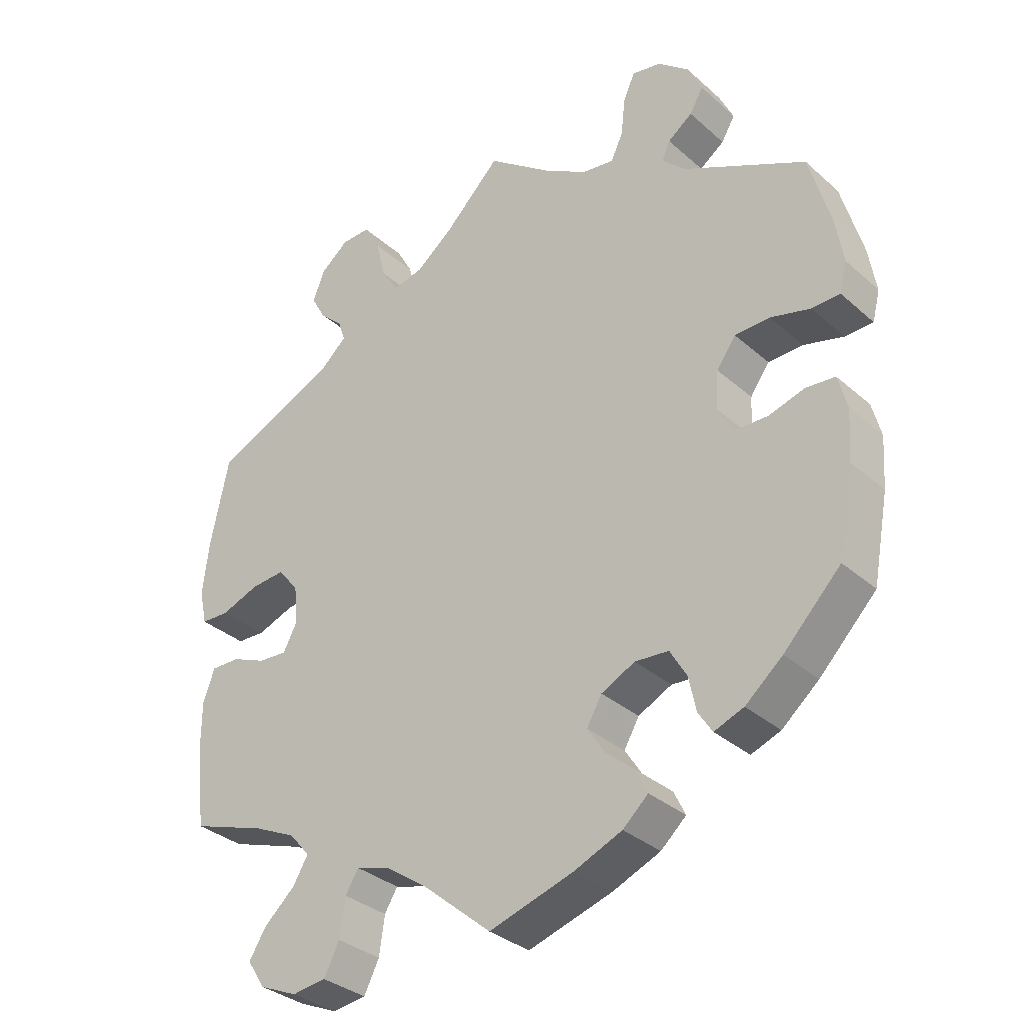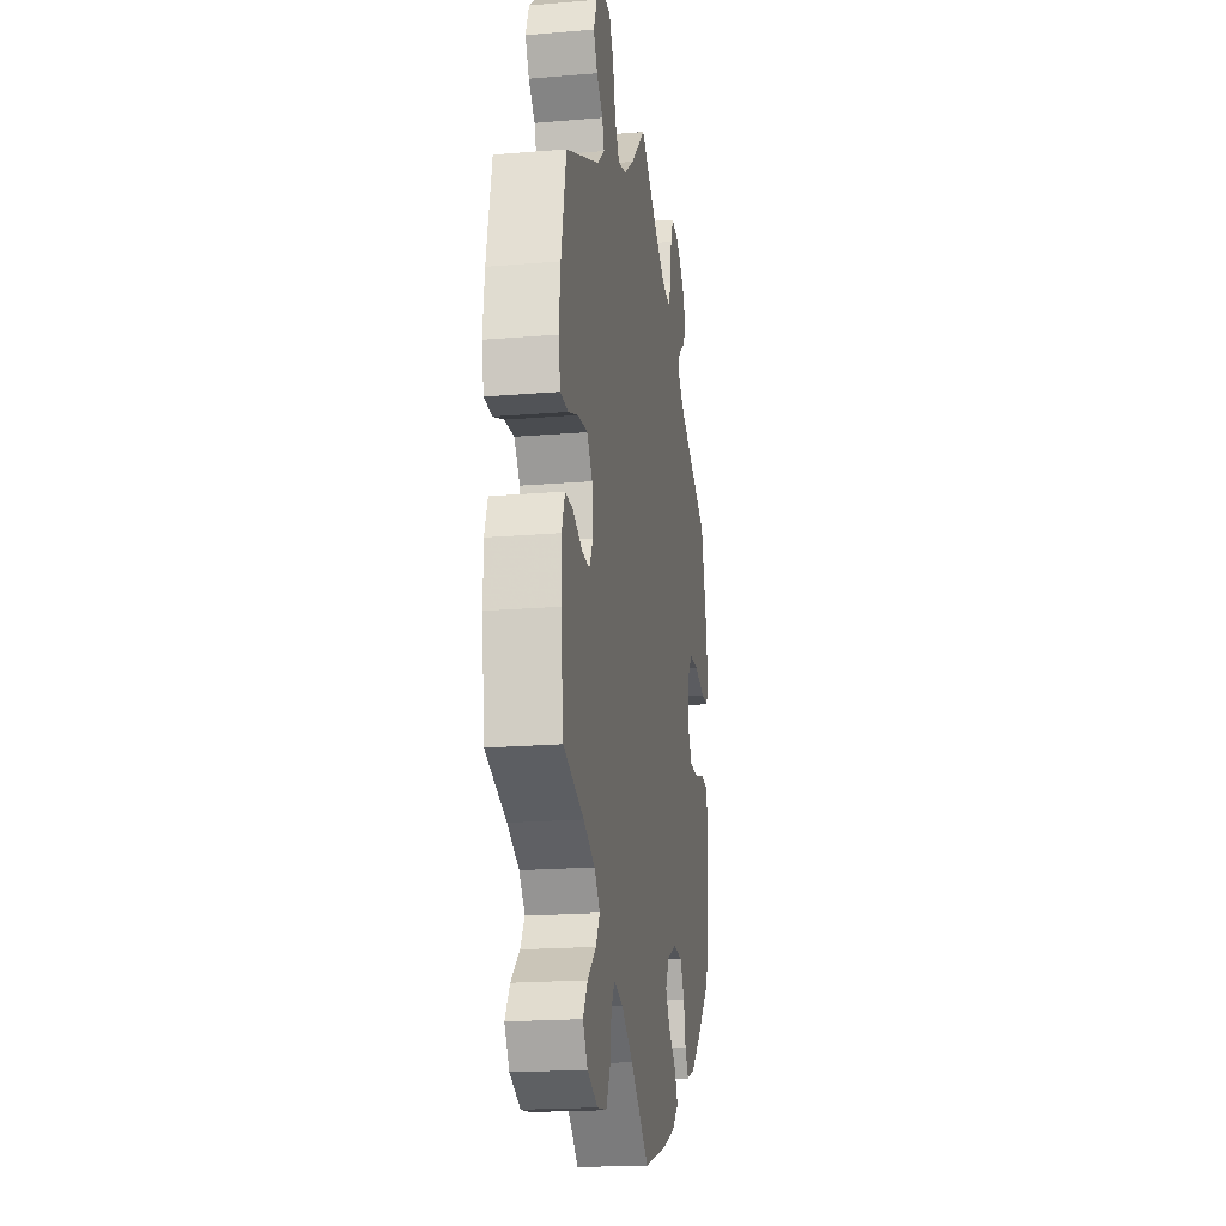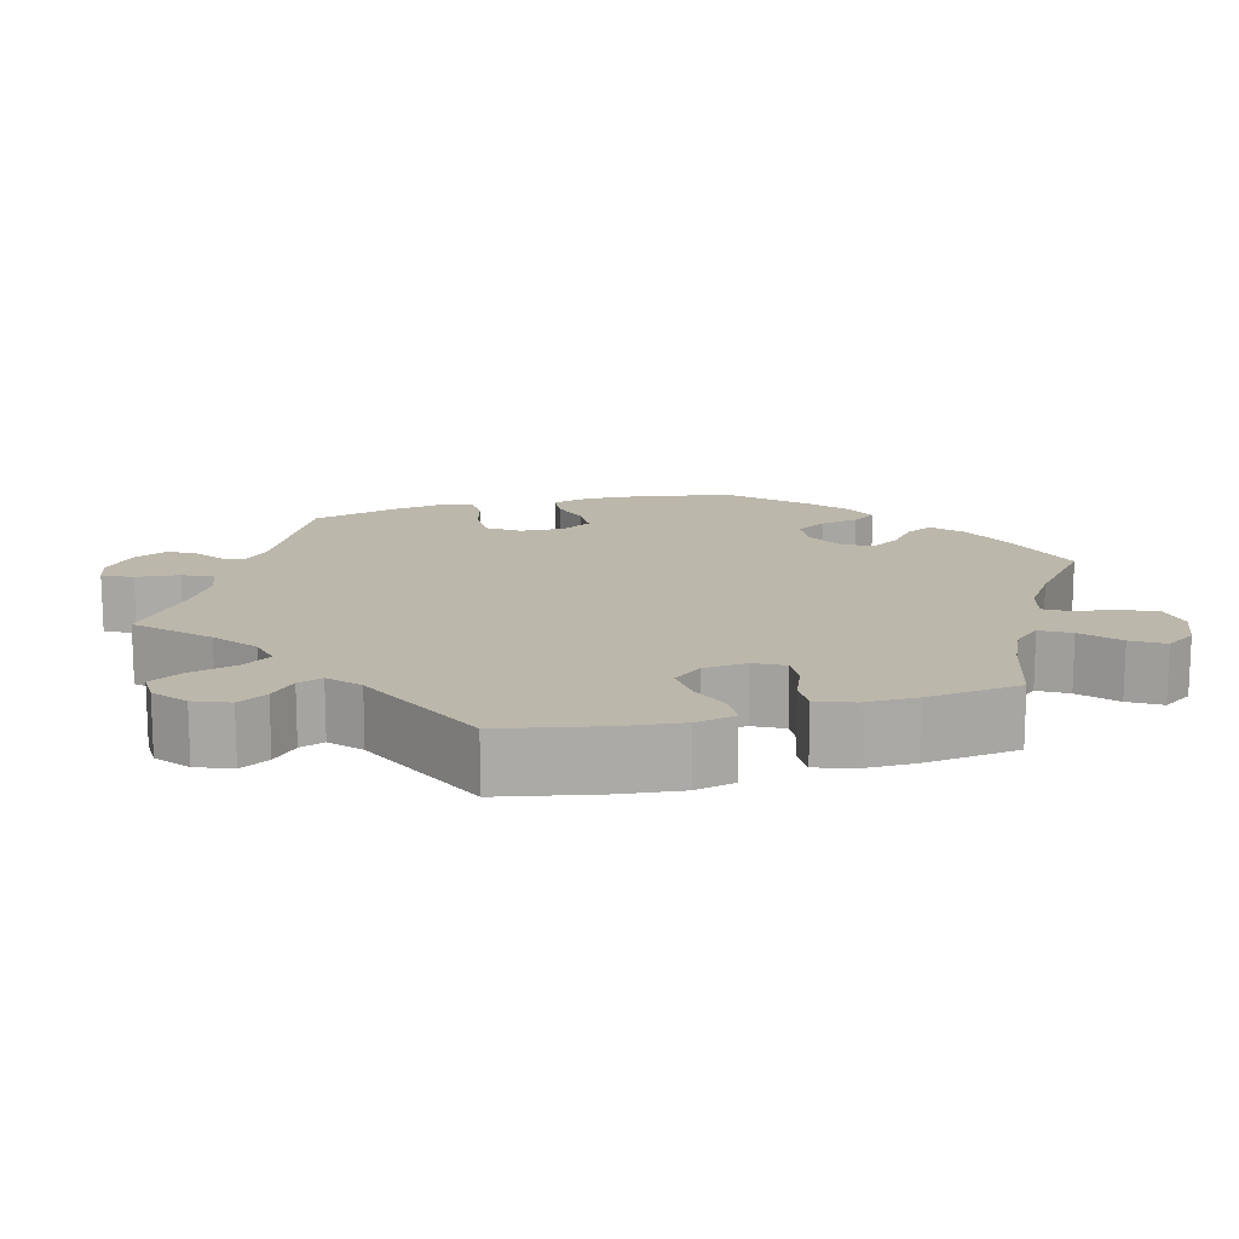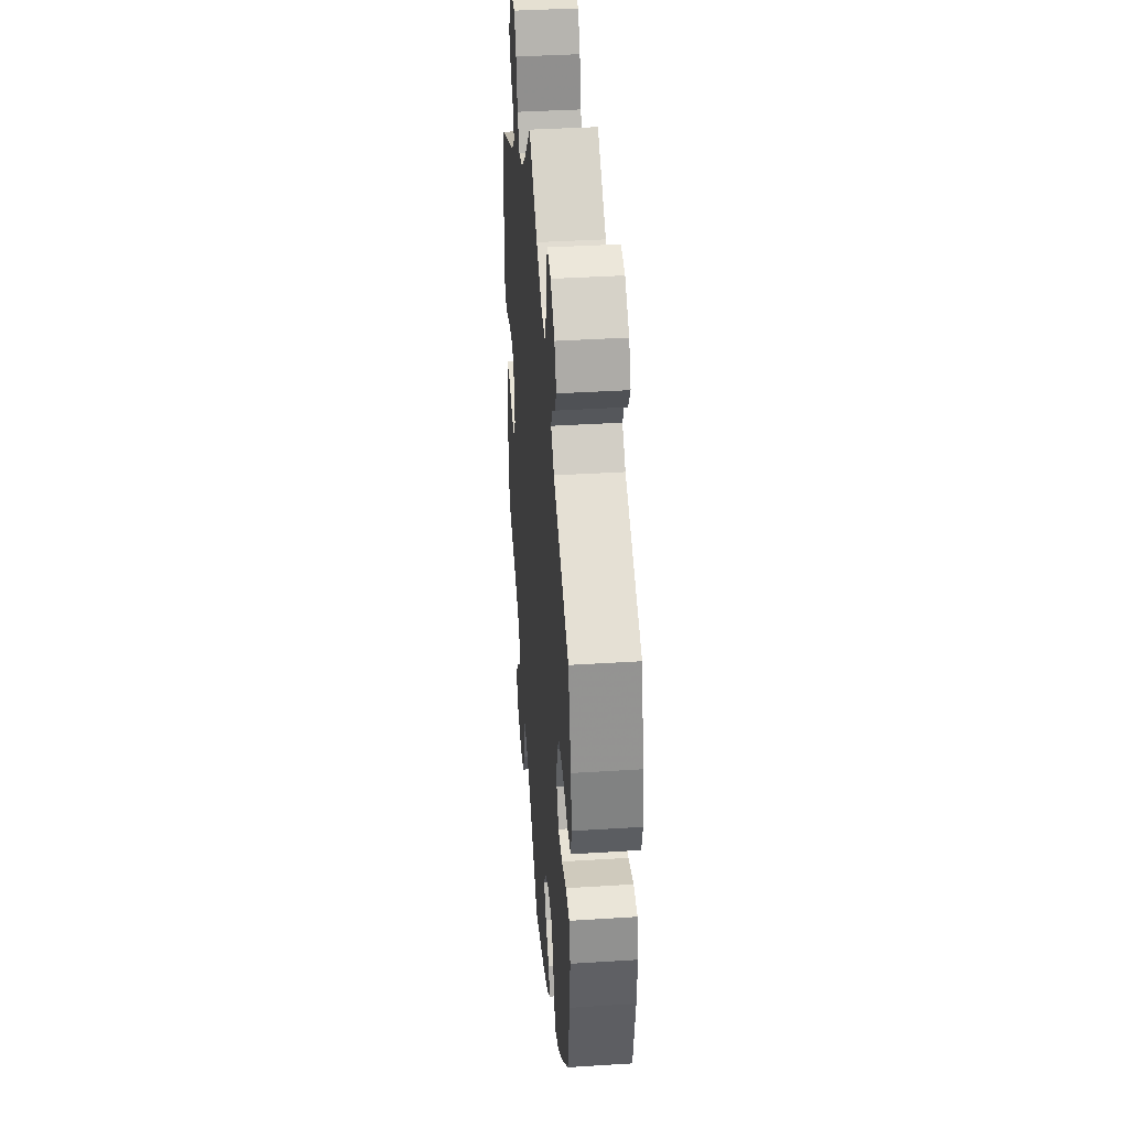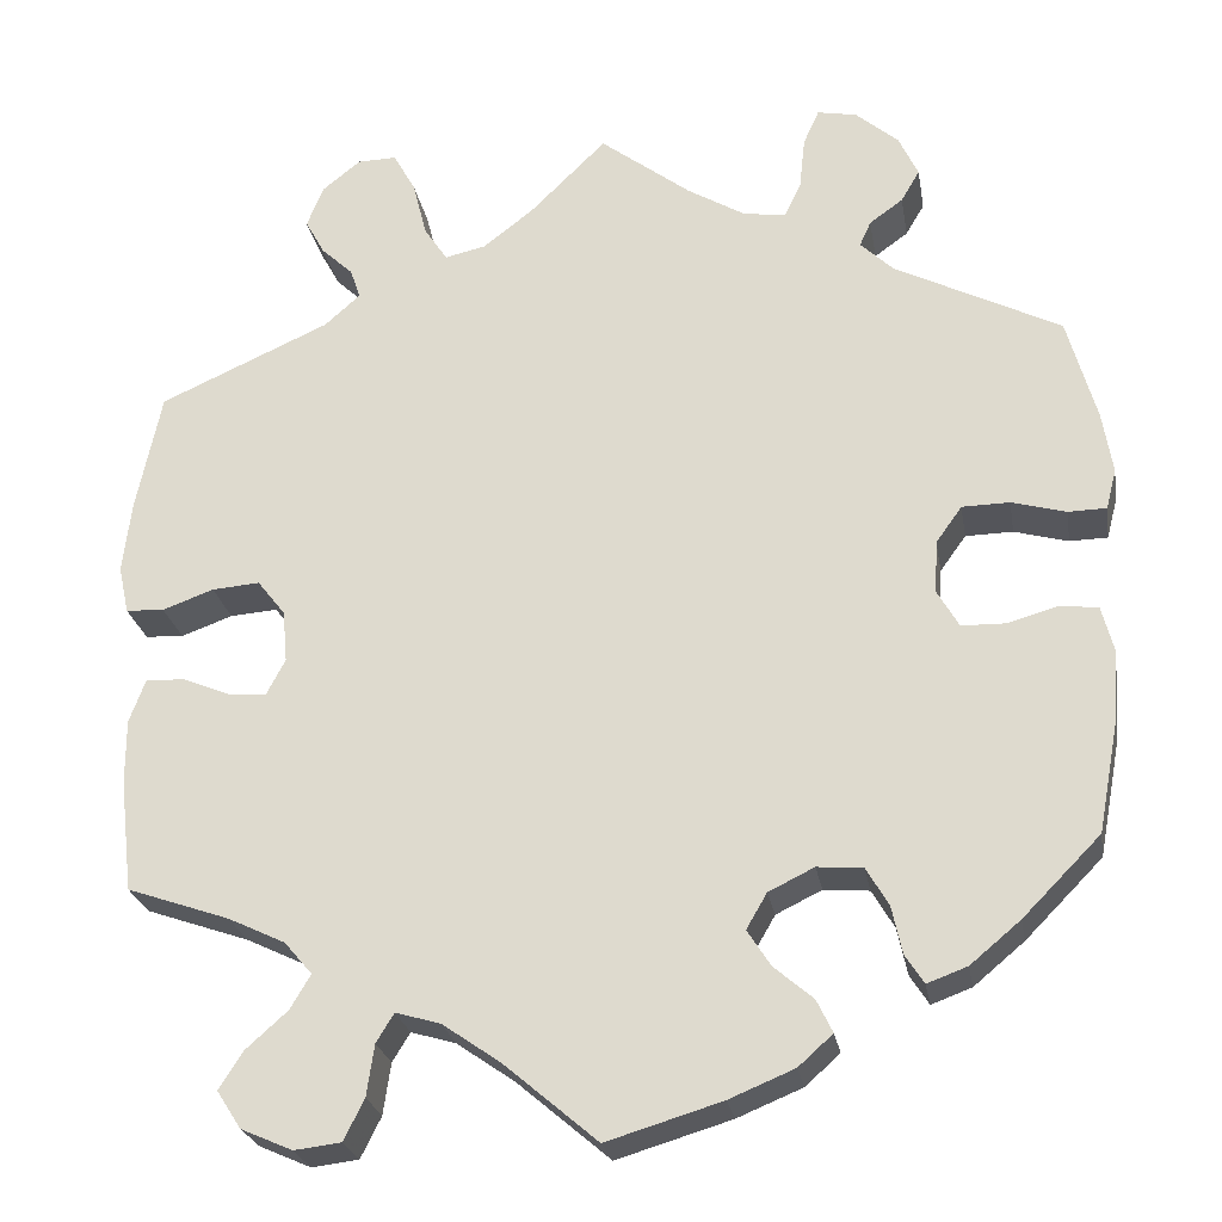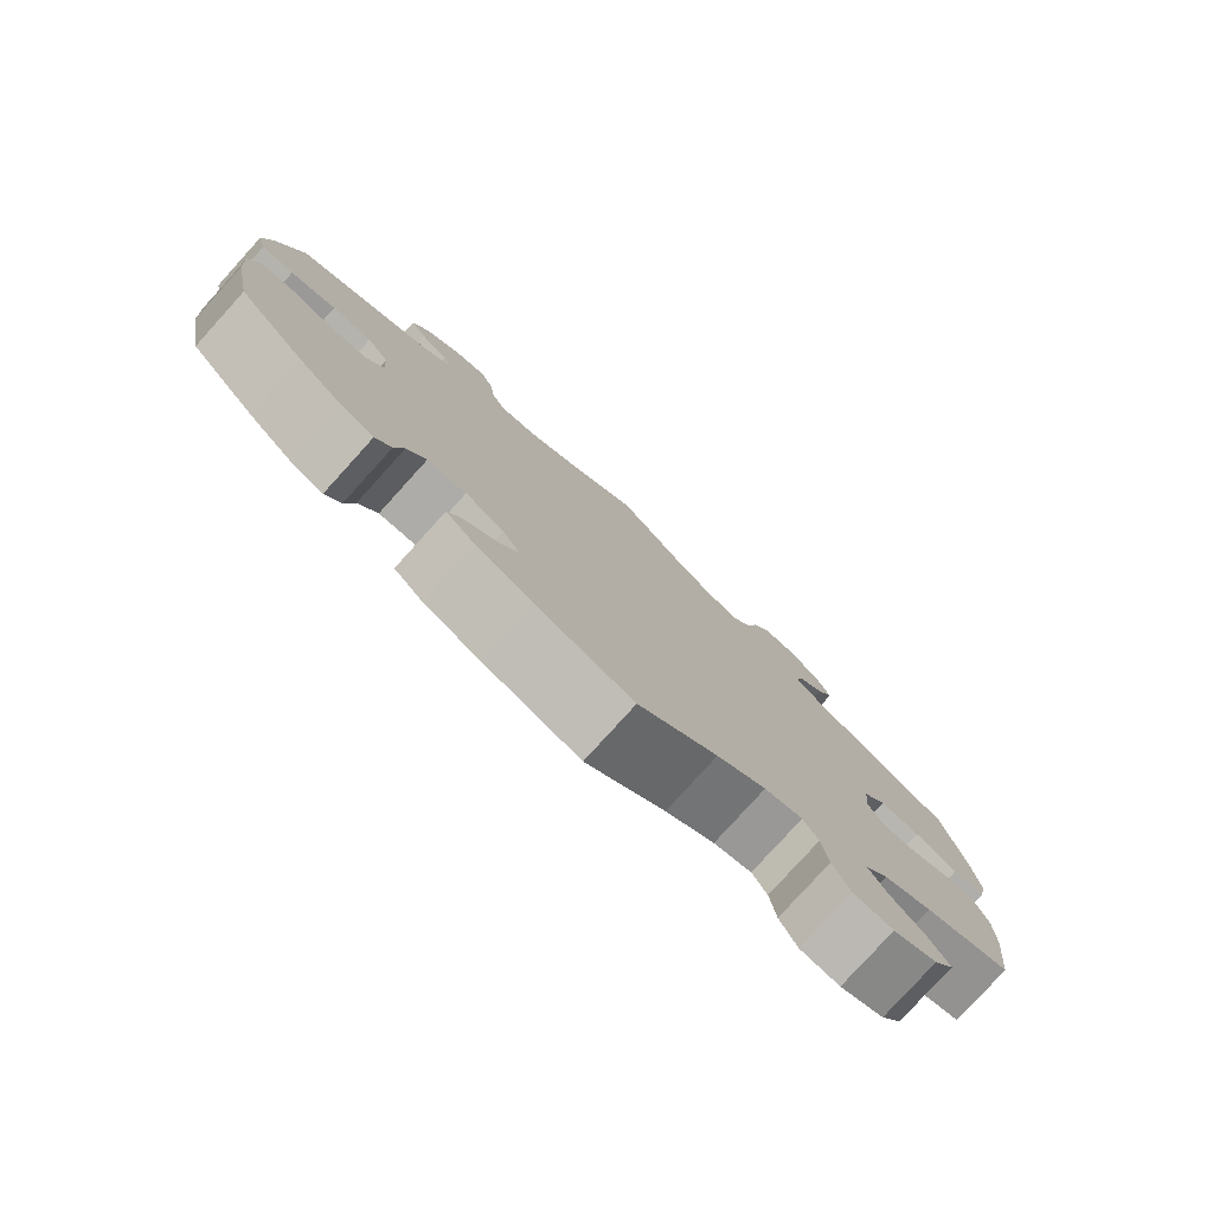
<metadata>
{"format":"obj","ext":"obj","renderer":"f3d","projection":"perspective","resolution":1024,"background":"white","views":[{"elev":-33.5,"azim":-139.9,"up":"+Z"},{"elev":-19.3,"azim":98.9,"up":"+Z"},{"elev":14.5,"azim":74.4,"up":"+Y"},{"elev":39.1,"azim":-94.5,"up":"+Z"},{"elev":-24.8,"azim":-170.4,"up":"+Z"},{"elev":-79.4,"azim":-42.2,"up":"+Z"}]}
</metadata>
<code>
v -0.122 0.07 -0.541
v -0.192 0.07 -0.512
v -0.229 0.07 -0.479
v -0.212 0.07 -0.444
v -0.17 0.07 -0.408
v -0.145 0.07 -0.369
v -0.167 0.07 -0.331
v -0.216 0.07 -0.307
v -0.265 0.07 -0.311
v -0.289 0.07 -0.352
v -0.3 0.07 -0.403
v -0.32 0.07 -0.434
v -0.363 0.07 -0.418
v -0.417 0.07 -0.373
v -0.5 0.07 -0.289
v -0.523 0.07 -0.167
v -0.528 0.07 -0.094
v -0.515 0.07 -0.044
v -0.473 0.07 -0.04
v -0.42 0.07 -0.055
v -0.373 0.07 -0.054
v -0.35 0.07 -0.014
v -0.353 0.07 0.043
v -0.381 0.07 0.082
v -0.432 0.07 0.083
v -0.49 0.07 0.067
v -0.531 0.07 0.068
v -0.542 0.07 0.111
v -0.531 0.07 0.178
v -0.5 0.07 0.289
v -0.322 0.07 0.379
v -0.287 0.07 0.413
v -0.299 0.07 0.44
v -0.335 0.07 0.466
v -0.355 0.07 0.5
v -0.334 0.07 0.545
v -0.288 0.07 0.584
v -0.246 0.07 0.592
v -0.229 0.07 0.554
v -0.223 0.07 0.498
v -0.205 0.07 0.46
v -0.159 0.07 0.467
v -0.097 0.07 0.504
v 0 0.07 0.578
v 0.082 0.07 0.497
v 0.136 0.07 0.455
v 0.18 0.07 0.445
v 0.205 0.07 0.483
v 0.22 0.07 0.543
v 0.244 0.07 0.586
v 0.286 0.07 0.585
v 0.327 0.07 0.552
v 0.345 0.07 0.507
v 0.324 0.07 0.469
v 0.29 0.07 0.437
v 0.279 0.07 0.405
v 0.317 0.07 0.371
v 0.5 0.07 0.289
v 0.527 0.07 0.16
v 0.536 0.07 0.083
v 0.525 0.07 0.032
v 0.484 0.07 0.03
v 0.429 0.07 0.05
v 0.378 0.07 0.054
v 0.348 0.07 0.016
v 0.343 0.07 -0.04
v 0.363 0.07 -0.078
v 0.405 0.07 -0.075
v 0.455 0.07 -0.054
v 0.497 0.07 -0.053
v 0.514 0.07 -0.099
v 0.514 0.07 -0.168
v 0.5 0.07 -0.289
v 0.39 0.07 -0.327
v 0.329 0.07 -0.356
v 0.299 0.07 -0.391
v 0.321 0.07 -0.428
v 0.366 0.07 -0.468
v 0.391 0.07 -0.508
v 0.365 0.07 -0.548
v 0.31 0.07 -0.572
v 0.26 0.07 -0.566
v 0.238 0.07 -0.522
v 0.23 0.07 -0.467
v 0.211 0.07 -0.436
v 0.163 0.07 -0.45
v 0.101 0.07 -0.493
v 0.001 0.07 -0.578
v -0.122 0 -0.541
v -0.192 0 -0.512
v -0.229 0 -0.479
v -0.212 0 -0.444
v -0.17 0 -0.408
v -0.145 0 -0.369
v -0.167 0 -0.331
v -0.216 0 -0.307
v -0.265 0 -0.311
v -0.289 0 -0.352
v -0.3 0 -0.403
v -0.32 0 -0.434
v -0.363 0 -0.418
v -0.417 0 -0.373
v -0.5 0 -0.289
v -0.523 0 -0.167
v -0.528 0 -0.094
v -0.515 0 -0.044
v -0.473 0 -0.04
v -0.42 0 -0.055
v -0.373 0 -0.054
v -0.35 0 -0.014
v -0.353 0 0.043
v -0.381 0 0.082
v -0.432 0 0.083
v -0.49 0 0.067
v -0.531 0 0.068
v -0.542 0 0.111
v -0.531 0 0.178
v -0.5 0 0.289
v -0.322 0 0.379
v -0.287 0 0.413
v -0.299 0 0.44
v -0.335 0 0.466
v -0.355 0 0.5
v -0.334 0 0.545
v -0.288 0 0.584
v -0.246 0 0.592
v -0.229 0 0.554
v -0.223 0 0.498
v -0.205 0 0.46
v -0.159 0 0.467
v -0.097 0 0.504
v 0 0 0.578
v 0.082 0 0.497
v 0.136 0 0.455
v 0.18 0 0.445
v 0.205 0 0.483
v 0.22 0 0.543
v 0.244 0 0.586
v 0.286 0 0.585
v 0.327 0 0.552
v 0.345 0 0.507
v 0.324 0 0.469
v 0.29 0 0.437
v 0.279 0 0.405
v 0.317 0 0.371
v 0.5 0 0.289
v 0.527 0 0.16
v 0.536 0 0.083
v 0.525 0 0.032
v 0.484 0 0.03
v 0.429 0 0.05
v 0.378 0 0.054
v 0.348 0 0.016
v 0.343 0 -0.04
v 0.363 0 -0.078
v 0.405 0 -0.075
v 0.455 0 -0.054
v 0.497 0 -0.053
v 0.514 0 -0.099
v 0.514 0 -0.168
v 0.5 0 -0.289
v 0.39 0 -0.327
v 0.329 0 -0.356
v 0.299 0 -0.391
v 0.321 0 -0.428
v 0.366 0 -0.468
v 0.391 0 -0.508
v 0.365 0 -0.548
v 0.31 0 -0.572
v 0.26 0 -0.566
v 0.238 0 -0.522
v 0.23 0 -0.467
v 0.211 0 -0.436
v 0.163 0 -0.45
v 0.101 0 -0.493
v 0.001 0 -0.578
f 87 88 1 2
f 86 87 2 3
f 85 86 3 4
f 81 82 83 84
f 81 84 85
f 80 81 85
f 77 78 79 80
f 76 77 80 85
f 75 76 85 4
f 71 72 73 74
f 68 69 70 71
f 67 68 71 74
f 66 67 74 75
f 60 61 62 63
f 60 63 64
f 57 58 59 60
f 56 57 60 64
f 52 53 54 55
f 52 55 56
f 51 52 56
f 48 49 50 51
f 47 48 51 56
f 46 47 56 64
f 43 44 45
f 42 43 45 46
f 41 42 46 64
f 37 38 39 40
f 37 40 41
f 36 37 41
f 33 34 35 36
f 32 33 36 41
f 31 32 41 64
f 25 26 27 28
f 24 25 28 29
f 17 18 19 20
f 17 20 21
f 16 17 21
f 15 16 21
f 14 15 21 22
f 10 11 12 13
f 9 10 13 14
f 66 75 4 5
f 65 66 5 6
f 64 65 6 7
f 31 64 7 8
f 24 29 30 31
f 23 24 31
f 22 23 31 8
f 9 14 22
f 8 9 22
f 90 89 176 175
f 91 90 175 174
f 92 91 174 173
f 172 171 170 169
f 173 172 169
f 173 169 168
f 168 167 166 165
f 173 168 165 164
f 92 173 164 163
f 162 161 160 159
f 159 158 157 156
f 162 159 156 155
f 163 162 155 154
f 151 150 149 148
f 152 151 148
f 148 147 146 145
f 152 148 145 144
f 143 142 141 140
f 144 143 140
f 144 140 139
f 139 138 137 136
f 144 139 136 135
f 152 144 135 134
f 133 132 131
f 134 133 131 130
f 152 134 130 129
f 128 127 126 125
f 129 128 125
f 129 125 124
f 124 123 122 121
f 129 124 121 120
f 152 129 120 119
f 116 115 114 113
f 117 116 113 112
f 108 107 106 105
f 109 108 105
f 109 105 104
f 109 104 103
f 110 109 103 102
f 101 100 99 98
f 102 101 98 97
f 93 92 163 154
f 94 93 154 153
f 95 94 153 152
f 96 95 152 119
f 119 118 117 112
f 119 112 111
f 96 119 111 110
f 110 102 97
f 110 97 96
f 1 89 90 2
f 2 90 91 3
f 3 91 92 4
f 4 92 93 5
f 5 93 94 6
f 6 94 95 7
f 7 95 96 8
f 8 96 97 9
f 9 97 98 10
f 10 98 99 11
f 11 99 100 12
f 12 100 101 13
f 13 101 102 14
f 14 102 103 15
f 15 103 104 16
f 16 104 105 17
f 17 105 106 18
f 18 106 107 19
f 19 107 108 20
f 20 108 109 21
f 21 109 110 22
f 22 110 111 23
f 23 111 112 24
f 24 112 113 25
f 25 113 114 26
f 26 114 115 27
f 27 115 116 28
f 28 116 117 29
f 29 117 118 30
f 30 118 119 31
f 31 119 120 32
f 32 120 121 33
f 33 121 122 34
f 34 122 123 35
f 35 123 124 36
f 36 124 125 37
f 37 125 126 38
f 38 126 127 39
f 39 127 128 40
f 40 128 129 41
f 41 129 130 42
f 42 130 131 43
f 43 131 132 44
f 44 132 133 45
f 45 133 134 46
f 46 134 135 47
f 47 135 136 48
f 48 136 137 49
f 49 137 138 50
f 50 138 139 51
f 51 139 140 52
f 52 140 141 53
f 53 141 142 54
f 54 142 143 55
f 55 143 144 56
f 56 144 145 57
f 57 145 146 58
f 58 146 147 59
f 59 147 148 60
f 60 148 149 61
f 61 149 150 62
f 62 150 151 63
f 63 151 152 64
f 64 152 153 65
f 65 153 154 66
f 66 154 155 67
f 67 155 156 68
f 68 156 157 69
f 69 157 158 70
f 70 158 159 71
f 71 159 160 72
f 72 160 161 73
f 73 161 162 74
f 74 162 163 75
f 75 163 164 76
f 76 164 165 77
f 77 165 166 78
f 78 166 167 79
f 79 167 168 80
f 80 168 169 81
f 81 169 170 82
f 82 170 171 83
f 83 171 172 84
f 84 172 173 85
f 85 173 174 86
f 86 174 175 87
f 87 175 176 88
f 88 176 89 1

</code>
